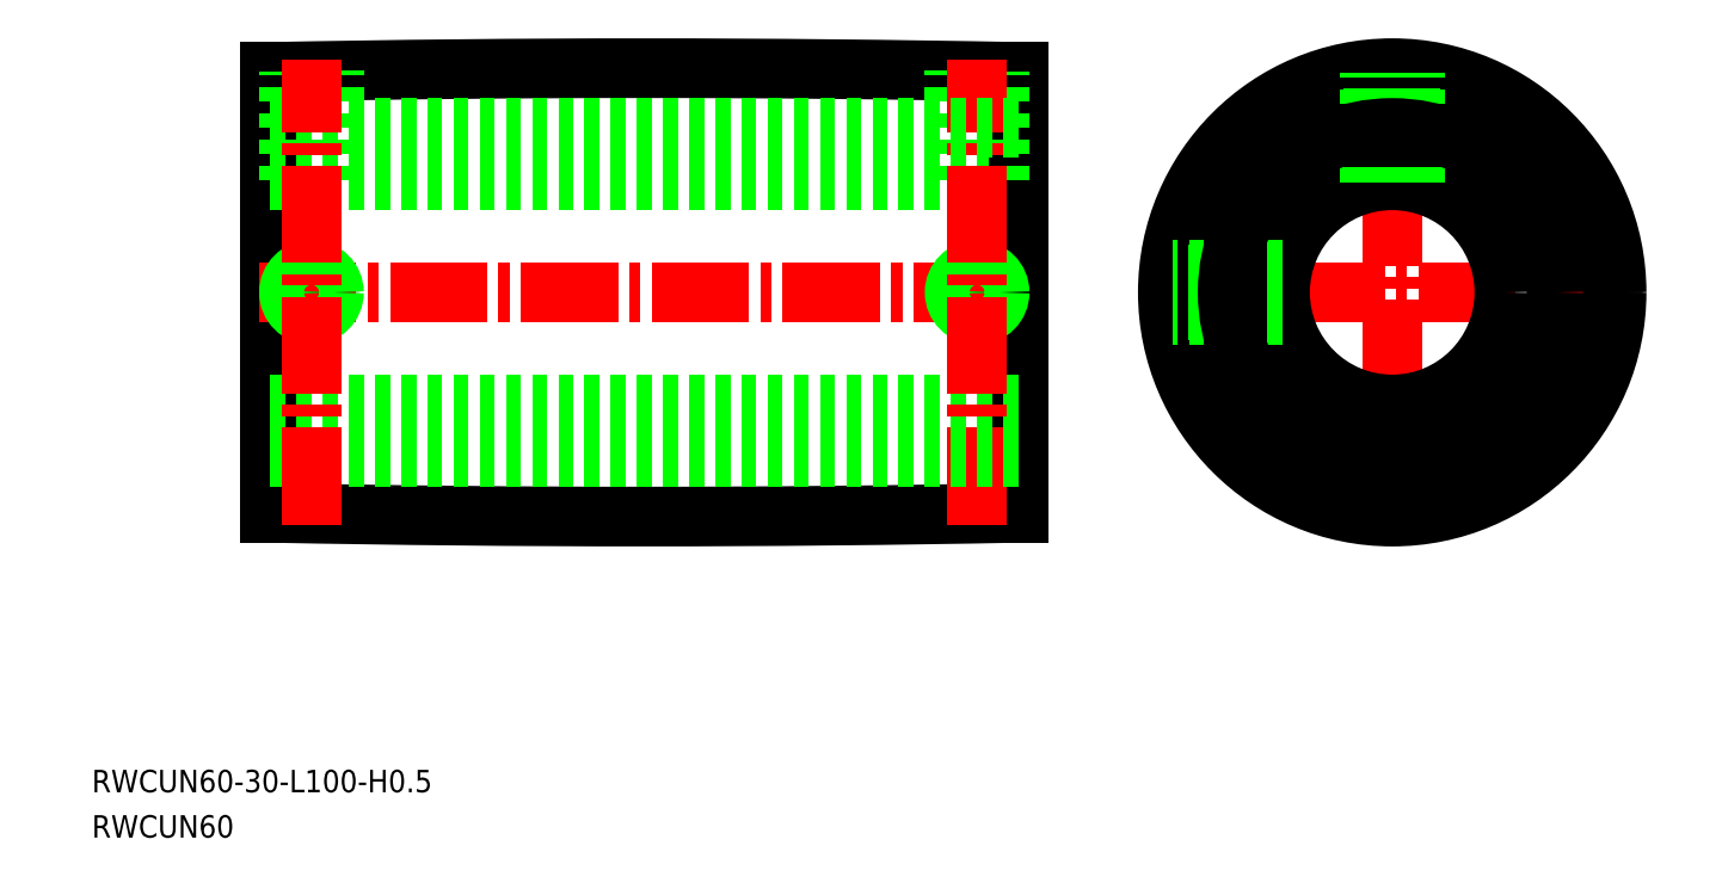
<metadata>
{"format":"dxf","ext":"dxf","renderer":"ezdxf+matplotlib","layout":"modelspace","background":"white","min_lineweight":24,"dpi":150}
</metadata>
<code>
0
SECTION
2
ENTITIES
0
TEXT
8
0
10
116.4
20
194.2
30
0
40
3
1
RWCUN60-30-L100-H0.5
0
TEXT
8
0
10
116.4
20
188.2
30
0
40
3
1
RWCUN60
0
LINE
8
0
10
140.3
20
231.6
30
0
11
140.3
21
290.6
31
0
0
LINE
8
CENTER
10
138.8
20
261.1
30
0
11
241.8
21
261.1
31
0
0
LINE
8
0
10
140.3
20
276.1
30
0
11
240.3
21
276.1
31
0
0
LINE
8
0
10
240.3
20
231.6
30
0
11
240.3
21
290.6
31
0
0
ARC
8
0
10
190.3
20
-2209
30
0
40
2500
50
88.85
51
91.15
0
LINE
8
CENTER
10
258.8
20
261.1
30
0
11
321.8
21
261.1
31
0
0
LINE
8
CENTER
10
290.3
20
229.6
30
0
11
290.3
21
292.6
31
0
0
CIRCLE
8
0
10
290.3
20
261.1
30
0
40
15
0
CIRCLE
8
0
10
290.3
20
261.1
30
0
40
29.5
0
CIRCLE
8
0
10
290.3
20
261.1
30
0
40
30
0
ARC
8
0
10
190.3
20
2731
30
0
40
2500
50
268.9
51
271.1
0
LINE
8
0
10
140.3
20
246.1
30
0
11
240.3
21
246.1
31
0
0
LINE
8
0
10
237.8
20
276.1
30
0
11
237.8
21
290.7
31
0
0
LINE
8
0
10
231.8
20
276.1
30
0
11
231.8
21
290.8
31
0
0
LINE
8
0
10
232.4
20
276.1
30
0
11
232.4
21
290.8
31
0
0
LINE
8
0
10
237.3
20
276.1
30
0
11
237.3
21
290.7
31
0
0
CIRCLE
8
0
10
234.8
20
261.1
30
0
40
2.458
0
CIRCLE
8
0
10
234.8
20
261.1
30
0
40
3
0
LINE
8
CENTER
10
234.8
20
230
30
0
11
234.8
21
292.2
31
0
0
LINE
8
0
10
292.8
20
275.9
30
0
11
292.8
21
290.5
31
0
0
LINE
8
0
10
287.9
20
275.9
30
0
11
287.9
21
290.5
31
0
0
LINE
8
0
10
287.3
20
275.8
30
0
11
287.3
21
290.5
31
0
0
LINE
8
0
10
293.3
20
275.8
30
0
11
293.3
21
290.5
31
0
0
LINE
8
0
10
275.6
20
258.1
30
0
11
261
21
258.1
31
0
0
LINE
8
0
10
275.5
20
258.7
30
0
11
260.9
21
258.7
31
0
0
LINE
8
0
10
275.6
20
264.1
30
0
11
261
21
264.1
31
0
0
LINE
8
0
10
275.5
20
263.6
30
0
11
260.9
21
263.6
31
0
0
LINE
8
0
10
240.3
20
239.1
30
0
11
140.3
21
239.1
31
0
0
LINE
8
0
10
240.3
20
283.1
30
0
11
140.3
21
283.1
31
0
0
CIRCLE
8
0
10
290.3
20
261.1
30
0
40
22
0
LINE
8
0
10
142.8
20
276.1
30
0
11
142.8
21
290.7
31
0
0
LINE
8
0
10
148.8
20
276.1
30
0
11
148.8
21
290.8
31
0
0
LINE
8
0
10
148.3
20
276.1
30
0
11
148.3
21
290.8
31
0
0
LINE
8
0
10
143.4
20
276.1
30
0
11
143.4
21
290.7
31
0
0
CIRCLE
8
0
10
145.8
20
261.1
30
0
40
2.458
0
CIRCLE
8
0
10
145.8
20
261.1
30
0
40
3
0
LINE
8
CENTER
10
145.8
20
230
30
0
11
145.8
21
292.2
31
0
0
VIEWPORT
8
0
10
5.614
20
3.902
30
0
40
9.313
41
6.293
68
     1
69
     1
0
VIEWPORT
8
0
10
5.614
20
3.902
30
0
40
8.982
41
6.243
68
     2
69
     2
0
ENDSEC
0
EOF

</code>
